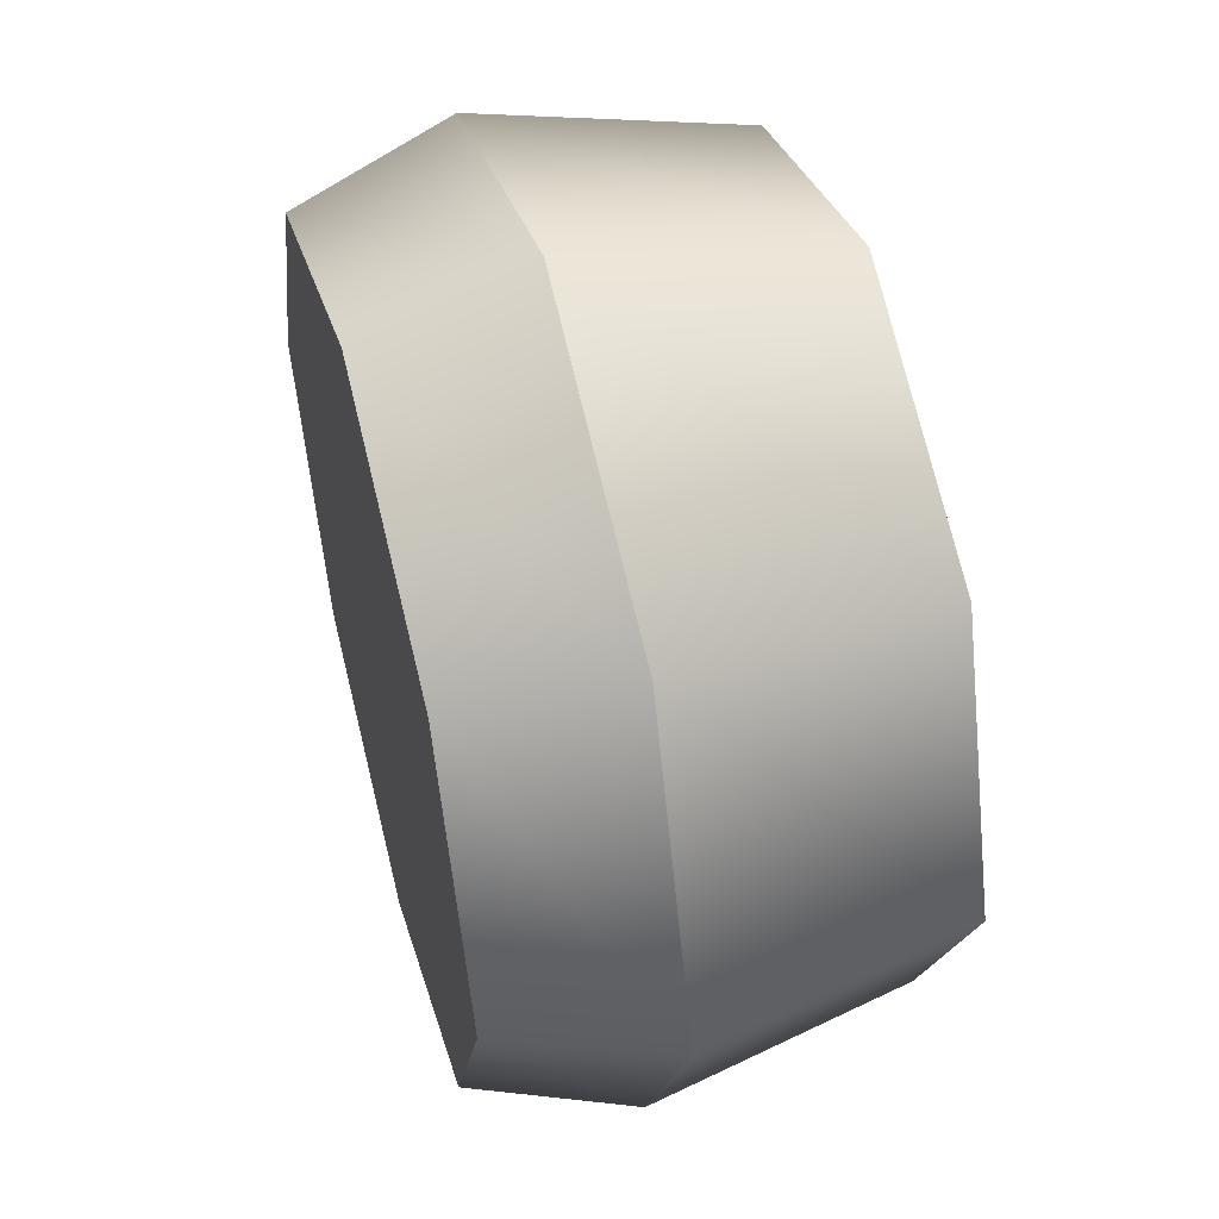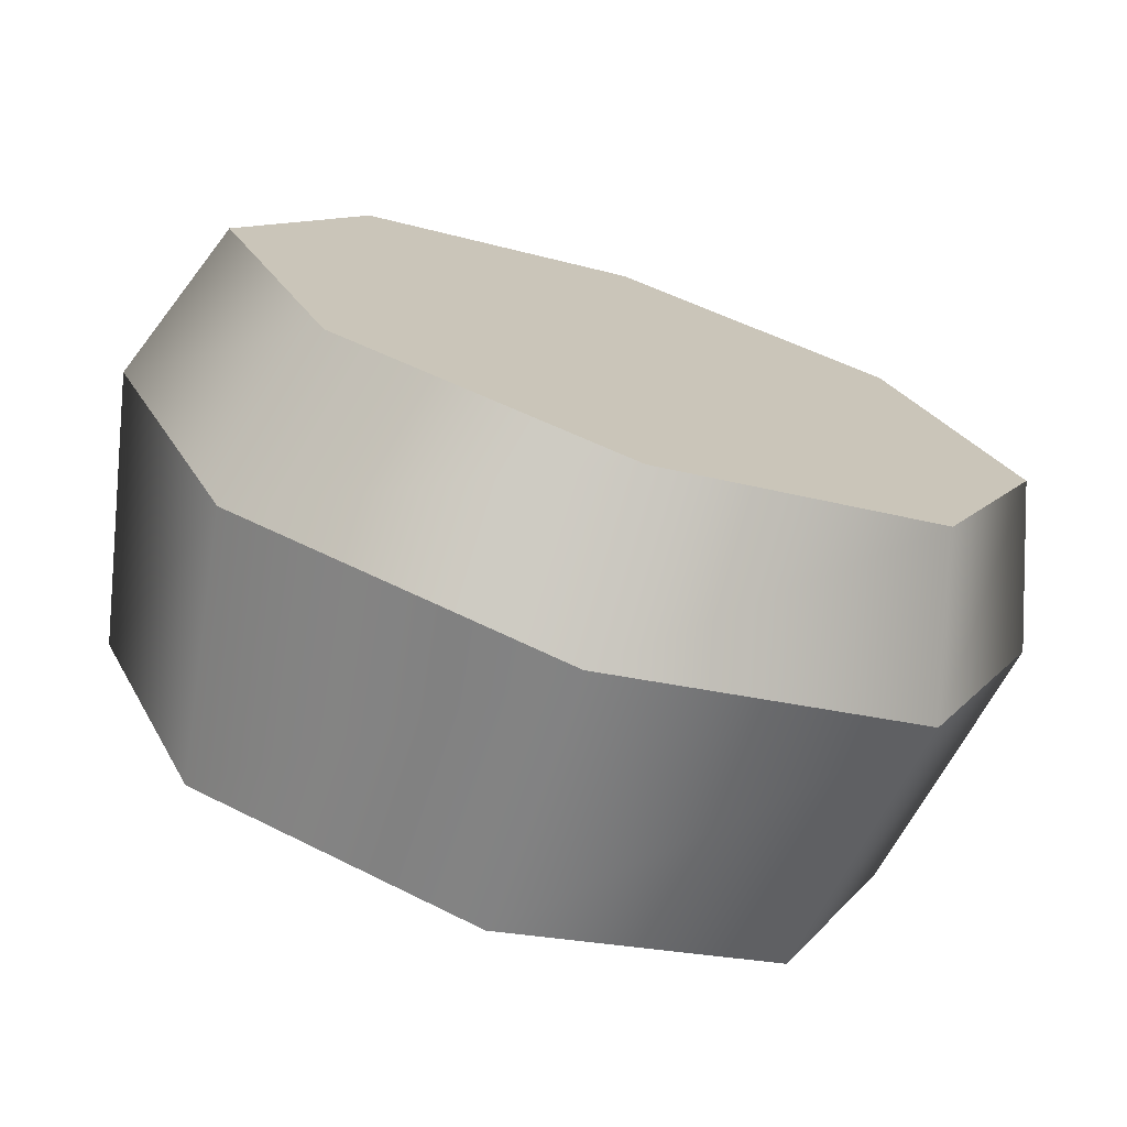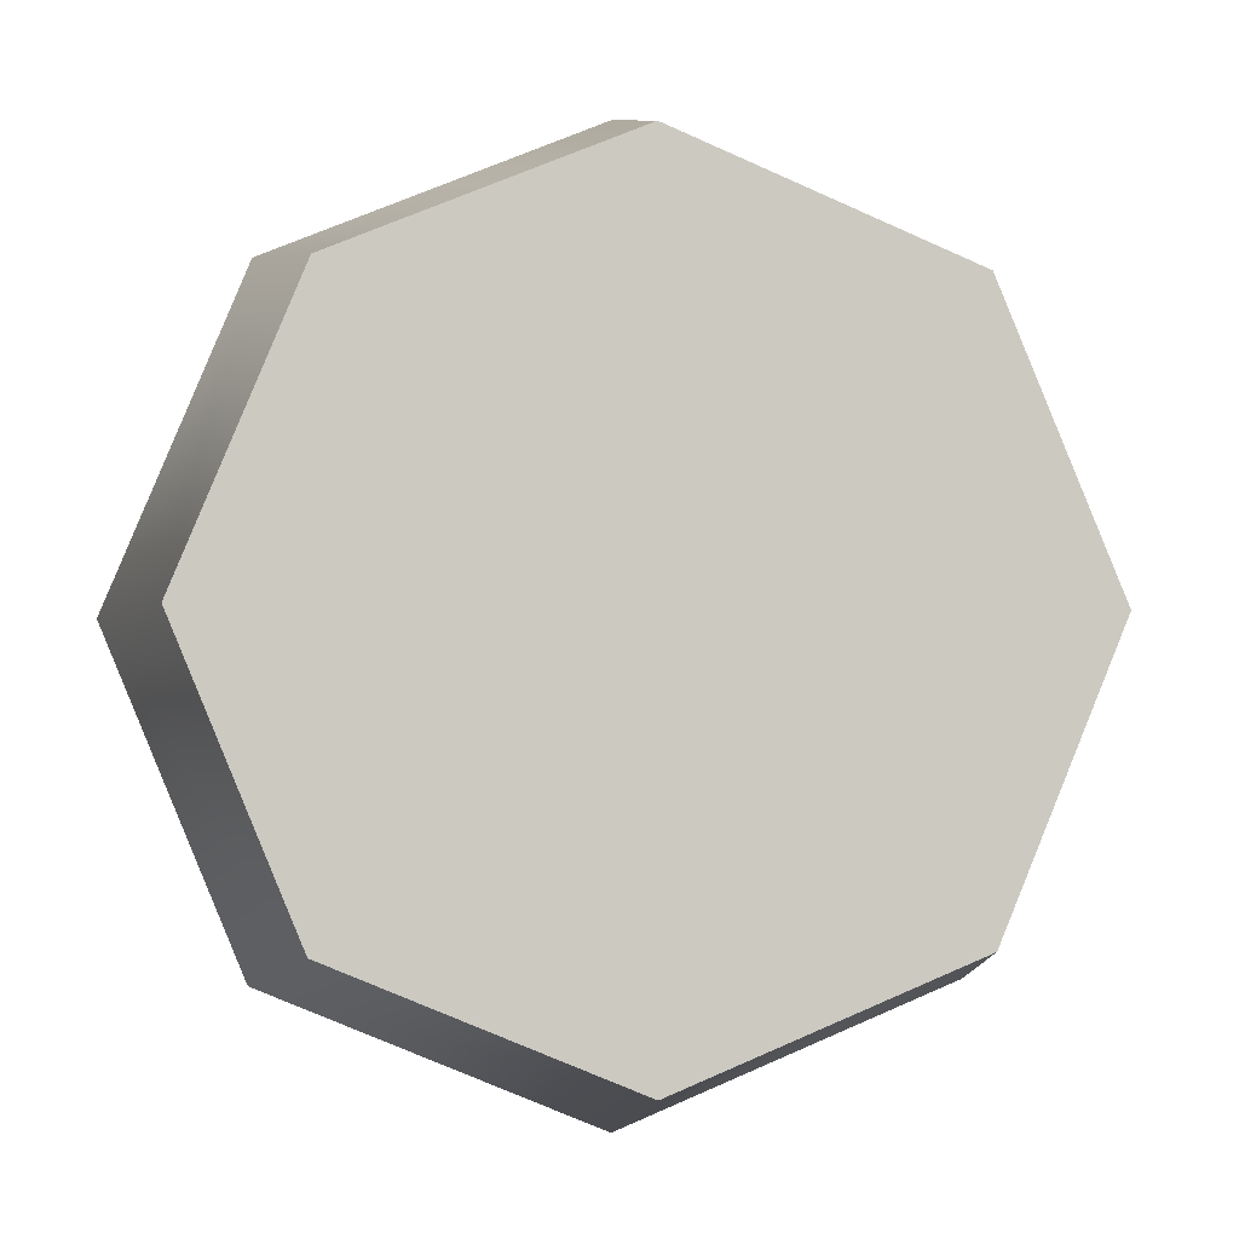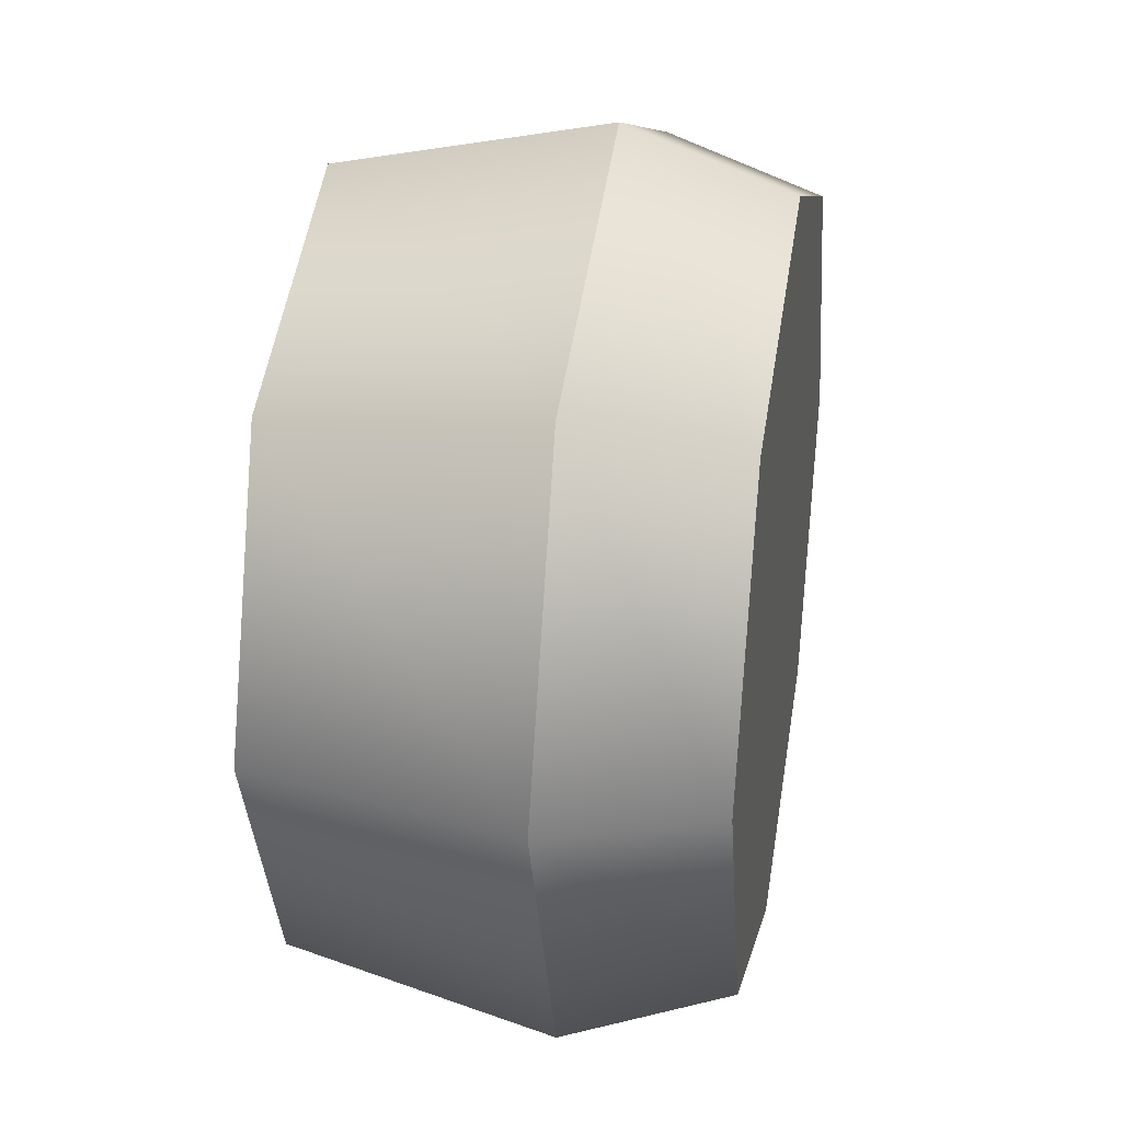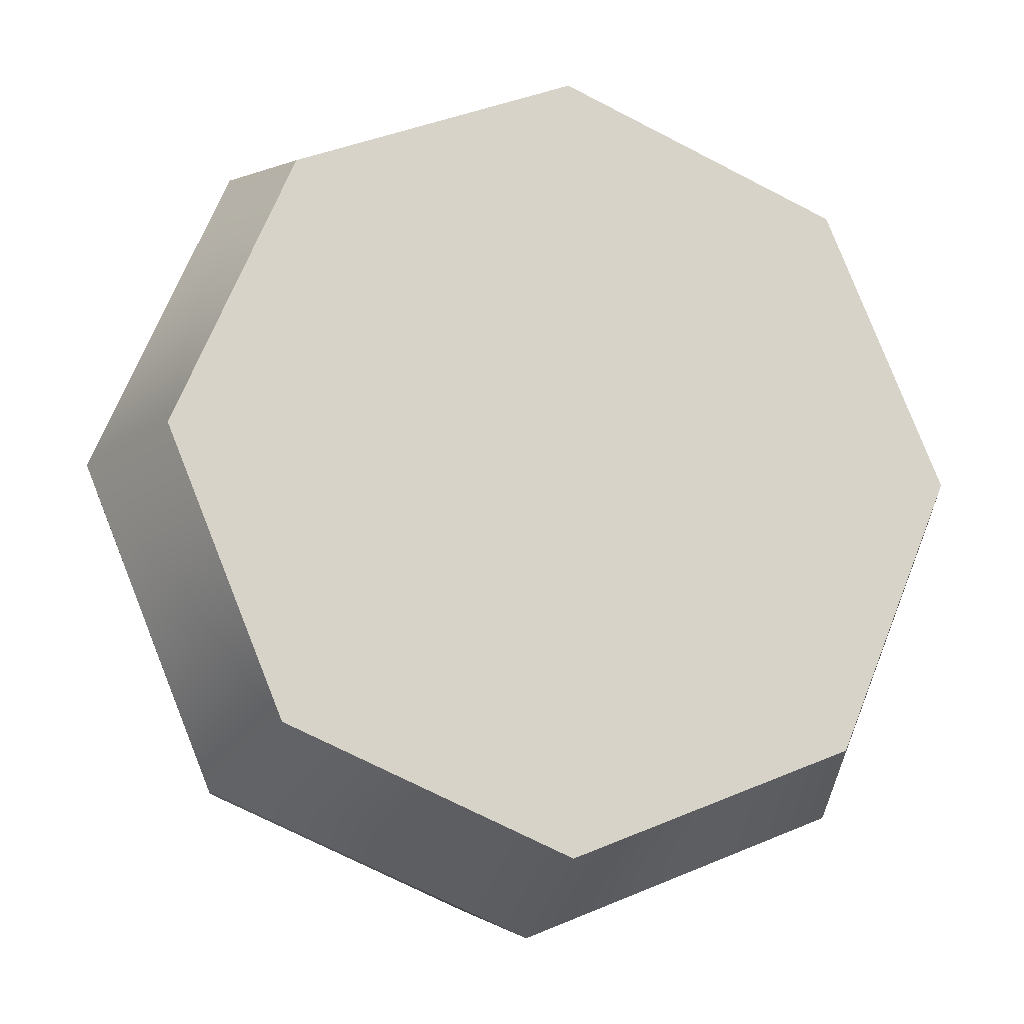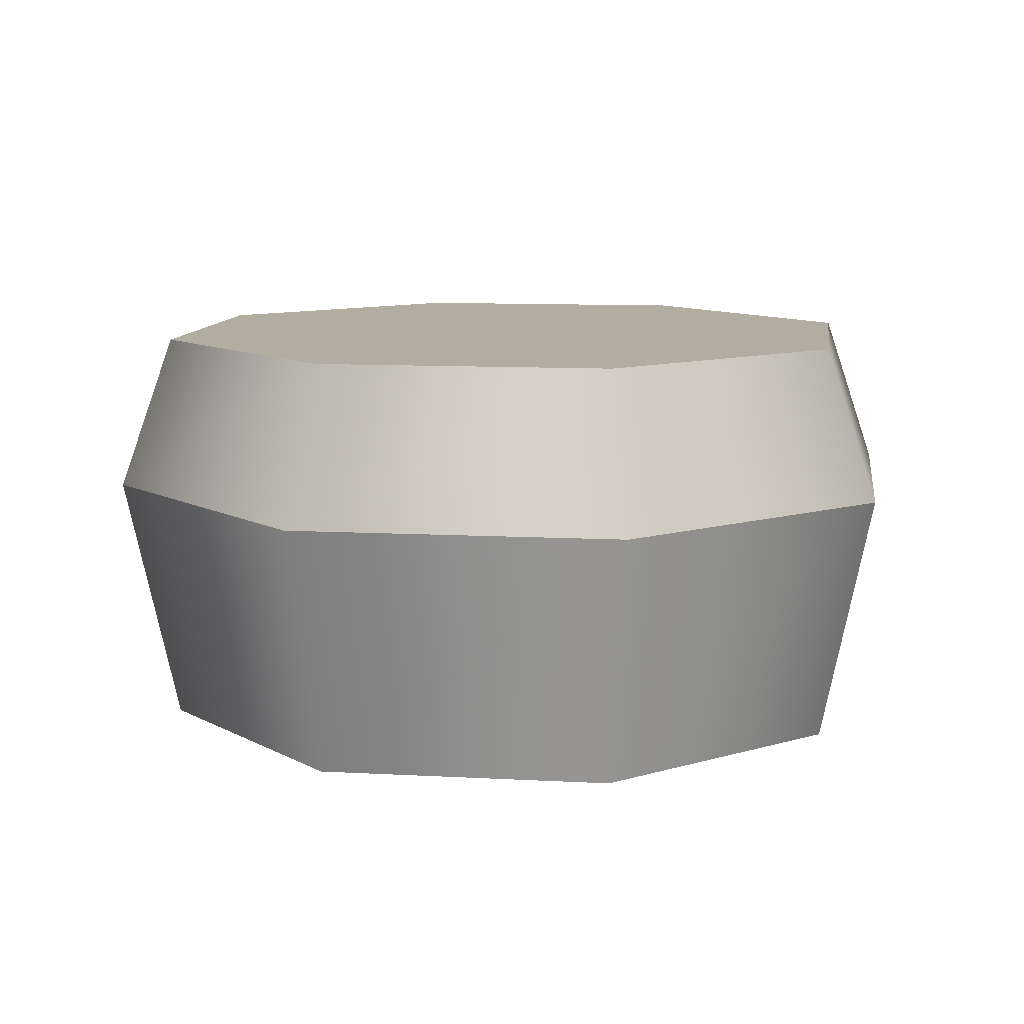
<metadata>
{"format":"obj","ext":"obj","renderer":"f3d","projection":"perspective","resolution":1024,"background":"white","views":[{"elev":51.6,"azim":-104.9,"up":"+Z"},{"elev":-73.0,"azim":162.1,"up":"+Z"},{"elev":-2.8,"azim":-8.3,"up":"+Z"},{"elev":30.4,"azim":100.0,"up":"+Z"},{"elev":-15.7,"azim":164.4,"up":"+Z"},{"elev":10.3,"azim":-14.6,"up":"+Y"}]}
</metadata>
<code>
v 10.2 -33.54 -10.2
v 0 -33.54 -14.43
v -10.2 -33.54 -10.2
v -14.43 -33.54 0
v -10.2 -33.54 10.2
v 0 -33.54 14.43
v 10.2 -33.54 10.2
v 14.43 -33.54 0
v 10.2 -17.89 -10.2
v 0 -17.89 -14.43
v -10.2 -17.89 -10.2
v -14.43 -17.89 0
v -10.2 -17.89 10.2
v 0 -17.89 14.43
v 10.2 -17.89 10.2
v 14.43 -17.89 0
v 0 -33.54 0
v 0 -17.89 0
v 0 -23.82 16.54
v -11.7 -23.82 11.7
v -16.54 -23.82 0
v -11.7 -23.82 -11.7
v 0 -23.82 -16.54
v 11.7 -23.82 -11.7
v 16.54 -23.82 0
v 11.7 -23.82 11.7
f 1 2 23 24
f 2 3 22 23
f 3 4 21 22
f 4 5 20 21
f 5 6 19 20
f 6 7 26 19
f 7 8 25 26
f 8 1 24 25
f 2 1 17
f 3 2 17
f 4 3 17
f 5 4 17
f 6 5 17
f 7 6 17
f 8 7 17
f 1 8 17
f 9 10 18
f 10 11 18
f 11 12 18
f 12 13 18
f 13 14 18
f 14 15 18
f 15 16 18
f 16 9 18
f 20 19 14 13
f 21 20 13 12
f 22 21 12 11
f 23 22 11 10
f 24 23 10 9
f 25 24 9 16
f 26 25 16 15
f 19 26 15 14

</code>
